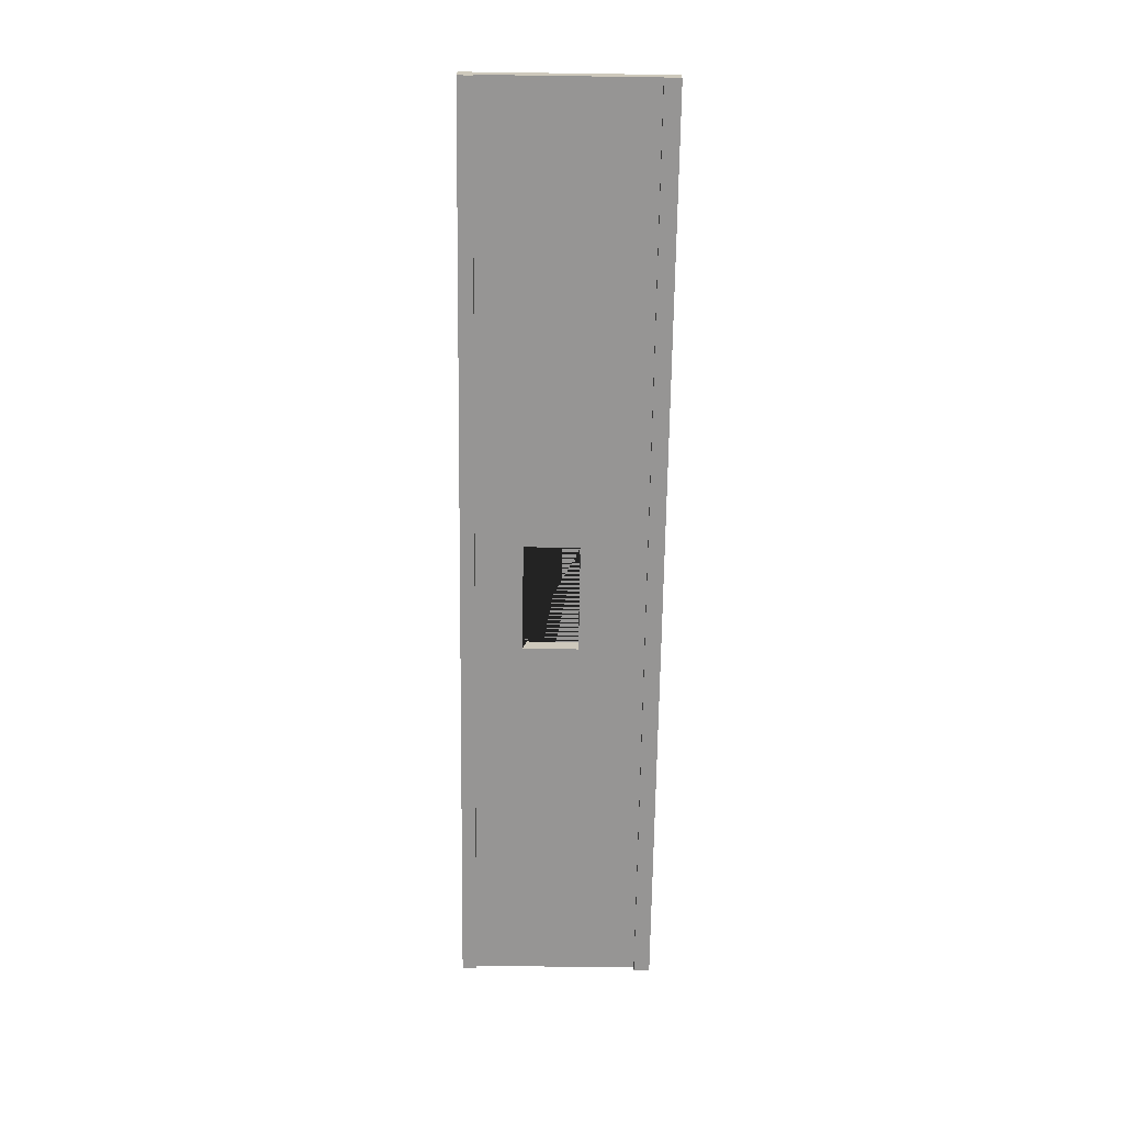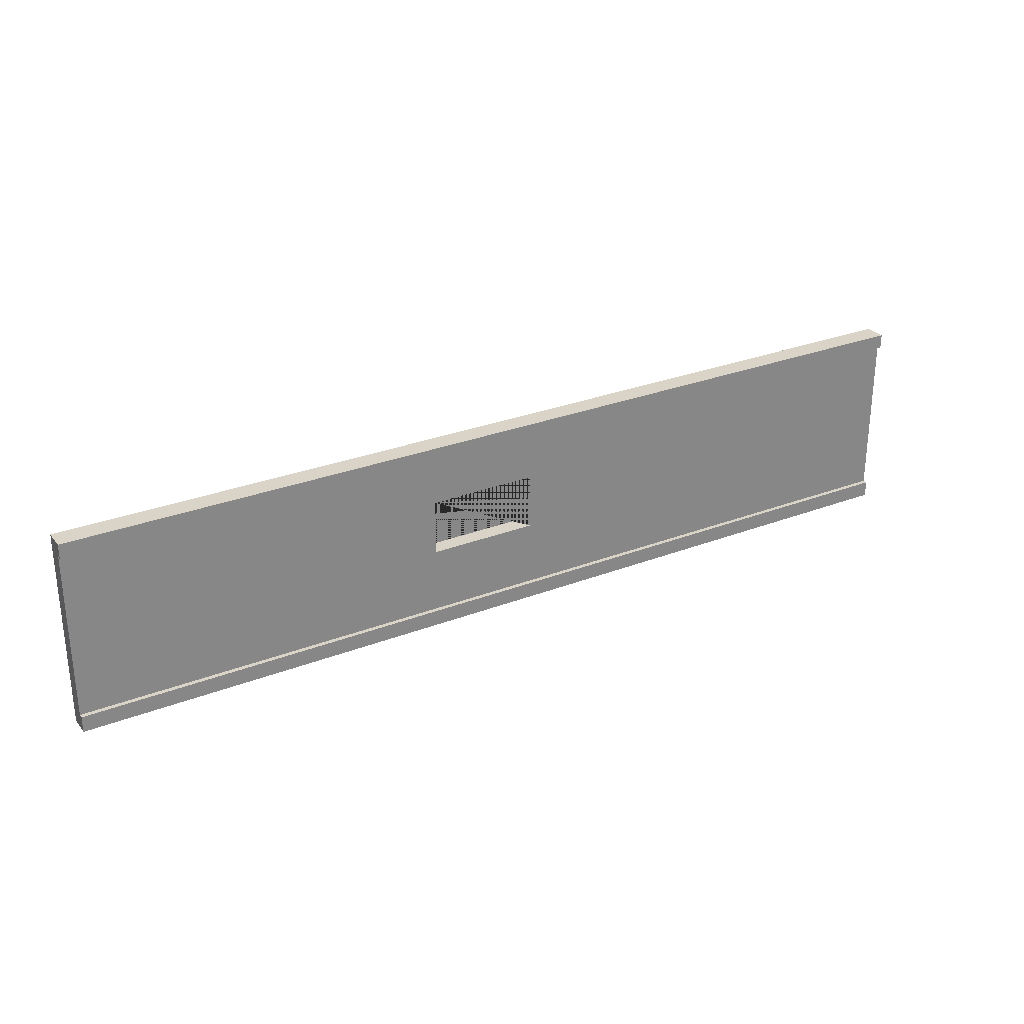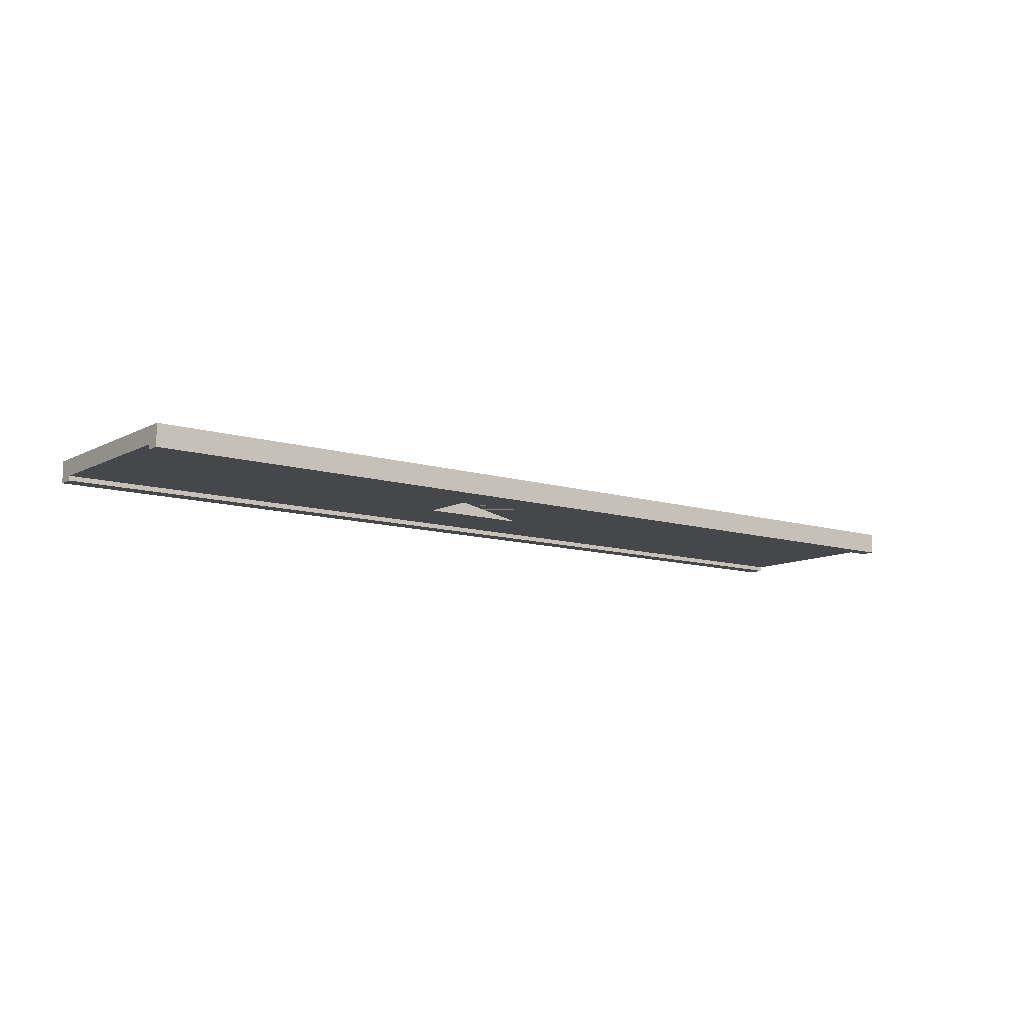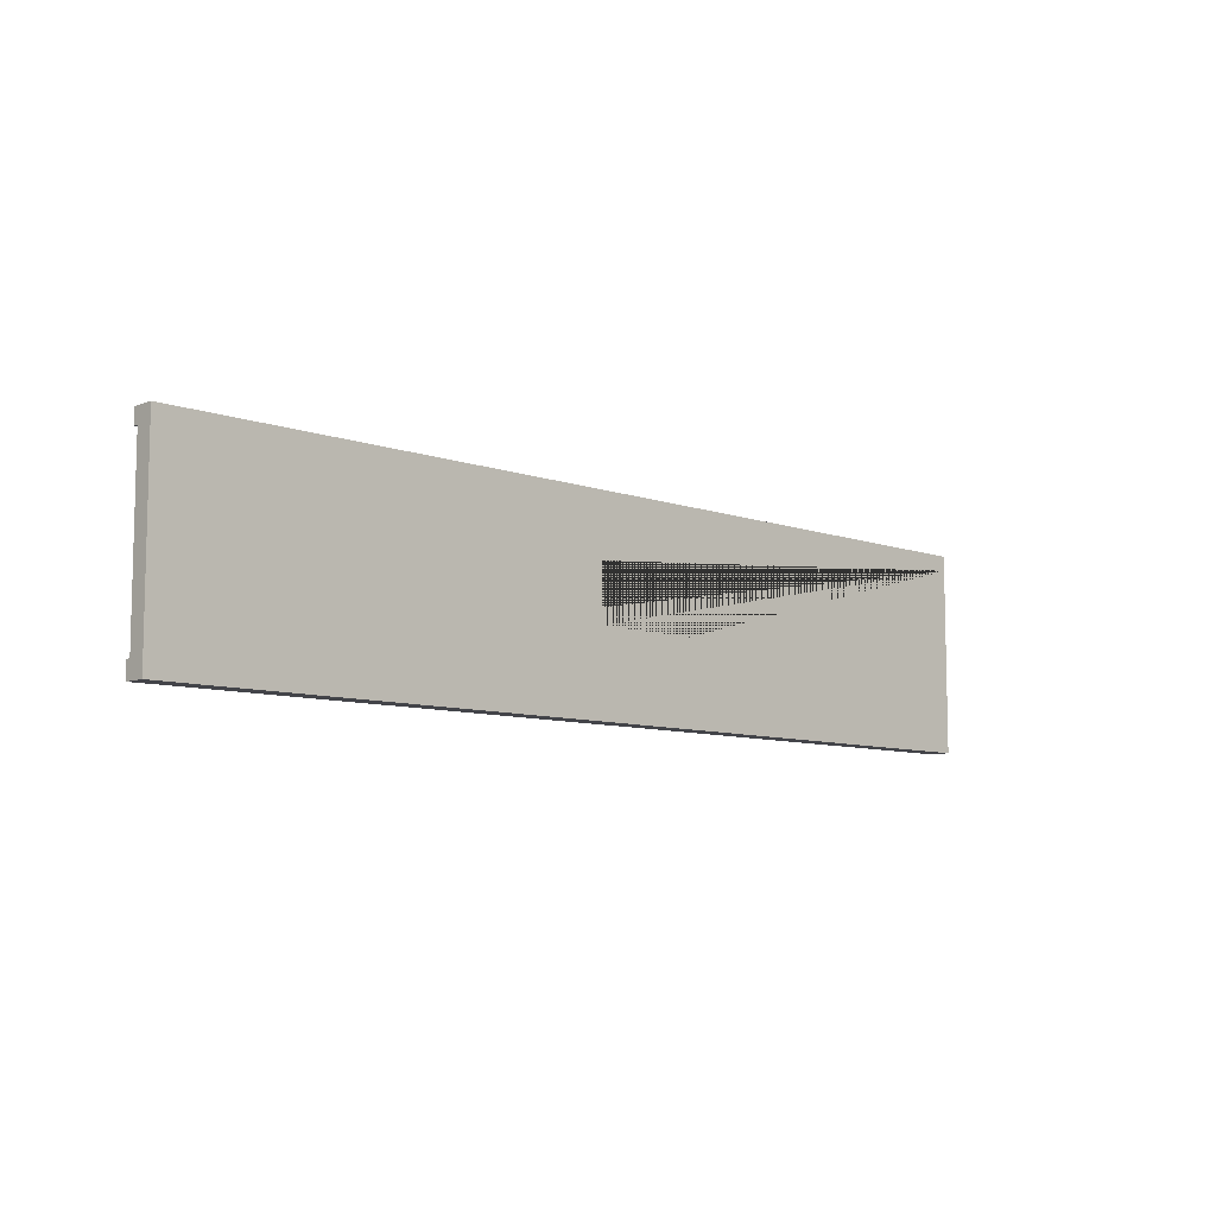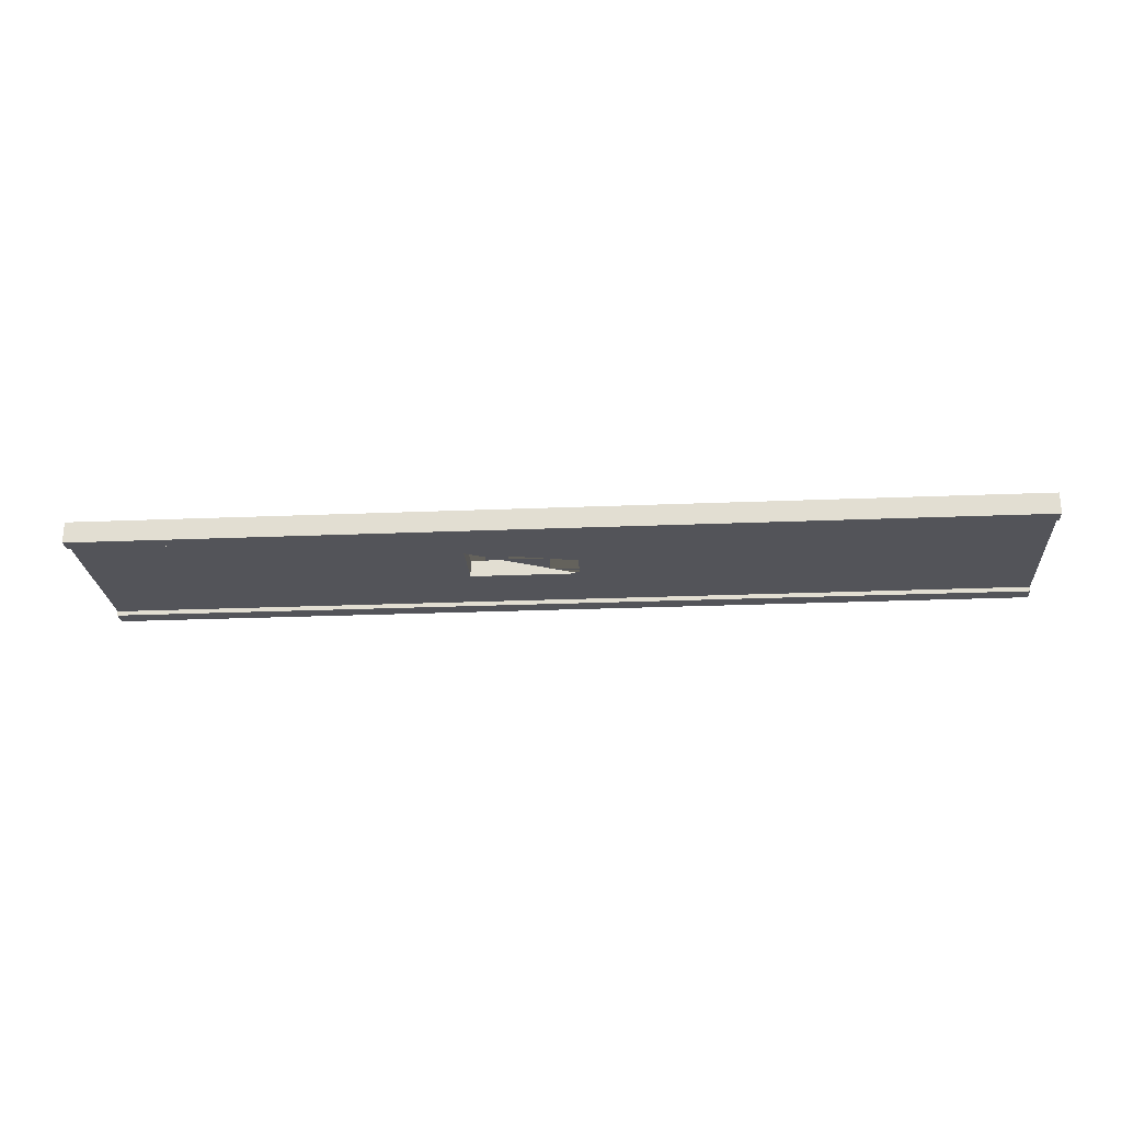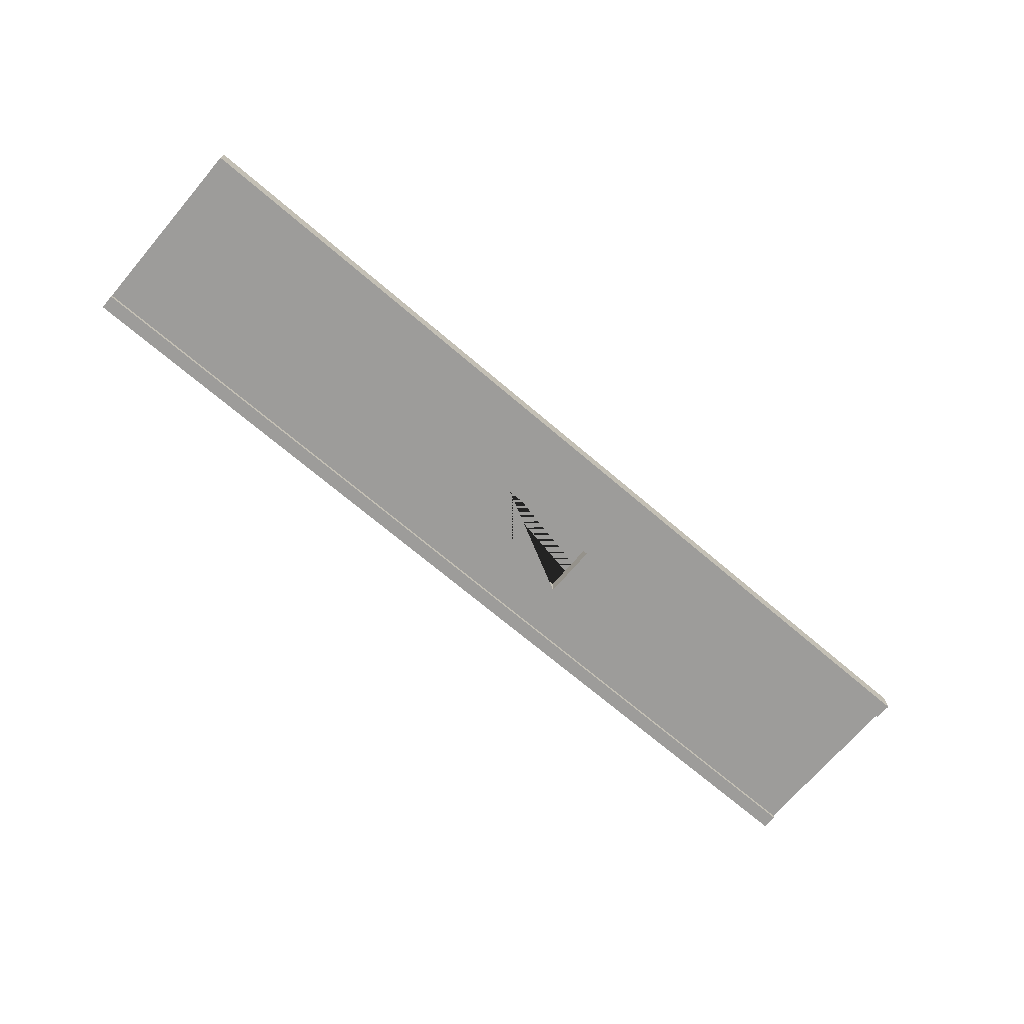
<metadata>
{"format":"obj","ext":"obj","renderer":"f3d","projection":"perspective","resolution":1024,"background":"white","views":[{"elev":-67.6,"azim":-90.8,"up":"+Z"},{"elev":28.4,"azim":149.7,"up":"+Y"},{"elev":-10.6,"azim":142.3,"up":"+Z"},{"elev":-8.4,"azim":-44.5,"up":"+Y"},{"elev":-23.8,"azim":-176.0,"up":"+Z"},{"elev":-70.1,"azim":-40.5,"up":"+Z"}]}
</metadata>
<code>
g default
v 1384 -241.4 507.5
v -1156 -241.4 507.5
v -1156 -241.4 495
v 1384 -241.4 495
v -1156 -197.2 495
v 1384 -197.2 495
v 1384 -241.4 553.1
v -1156 -241.4 553.1
v -1156 -197.2 507.5
v 1384 -197.2 507.5
v 1384 -197.2 553.1
v -1156 -197.2 553.1
v 65.8 -18.65 507.5
v 65.8 133.1 507.5
v 65.8 133.1 553.1
v 65.8 -18.65 553.1
v 362.5 -18.65 507.5
v 362.5 -18.65 553.1
v 1384 261.4 507.5
v -1156 261.4 507.5
v -1156 261.4 495
v 1384 261.4 495
v 362.5 133.1 553.1
v 362.5 133.1 507.5
v -1156 300.8 495
v 1384 300.8 495
v -1156 300.8 507.5
v 1384 300.8 507.5
v -1156 300.8 553.1
v 1384 300.8 553.1
v -1156 261.4 553.1
v 1384 261.4 553.1
g group23_pasted__pCube19
f 1 2 3 4
f 4 3 5 6
f 7 8 2 1
f 9 10 6 5
f 11 12 8 7
f 13 14 15 16
f 17 13 16 18
f 19 20 21 22
f 23 15 14 24
f 22 21 25 26
f 27 28 26 25
f 28 27 29 30
f 30 29 31 32
f 18 23 24 17
f 24 14 13 9 20 19
f 32 31 12 16 15 23
f 10 1 4 6
f 7 1 10 11
f 11 10 19 32
f 10 9 13 17 24 19
f 32 23 18 16 12 11
f 28 19 22 26
f 32 19 28 30
f 20 31 29 27
f 20 27 25 21
f 9 12 31 20
f 2 8 12 9
f 2 9 5 3

</code>
